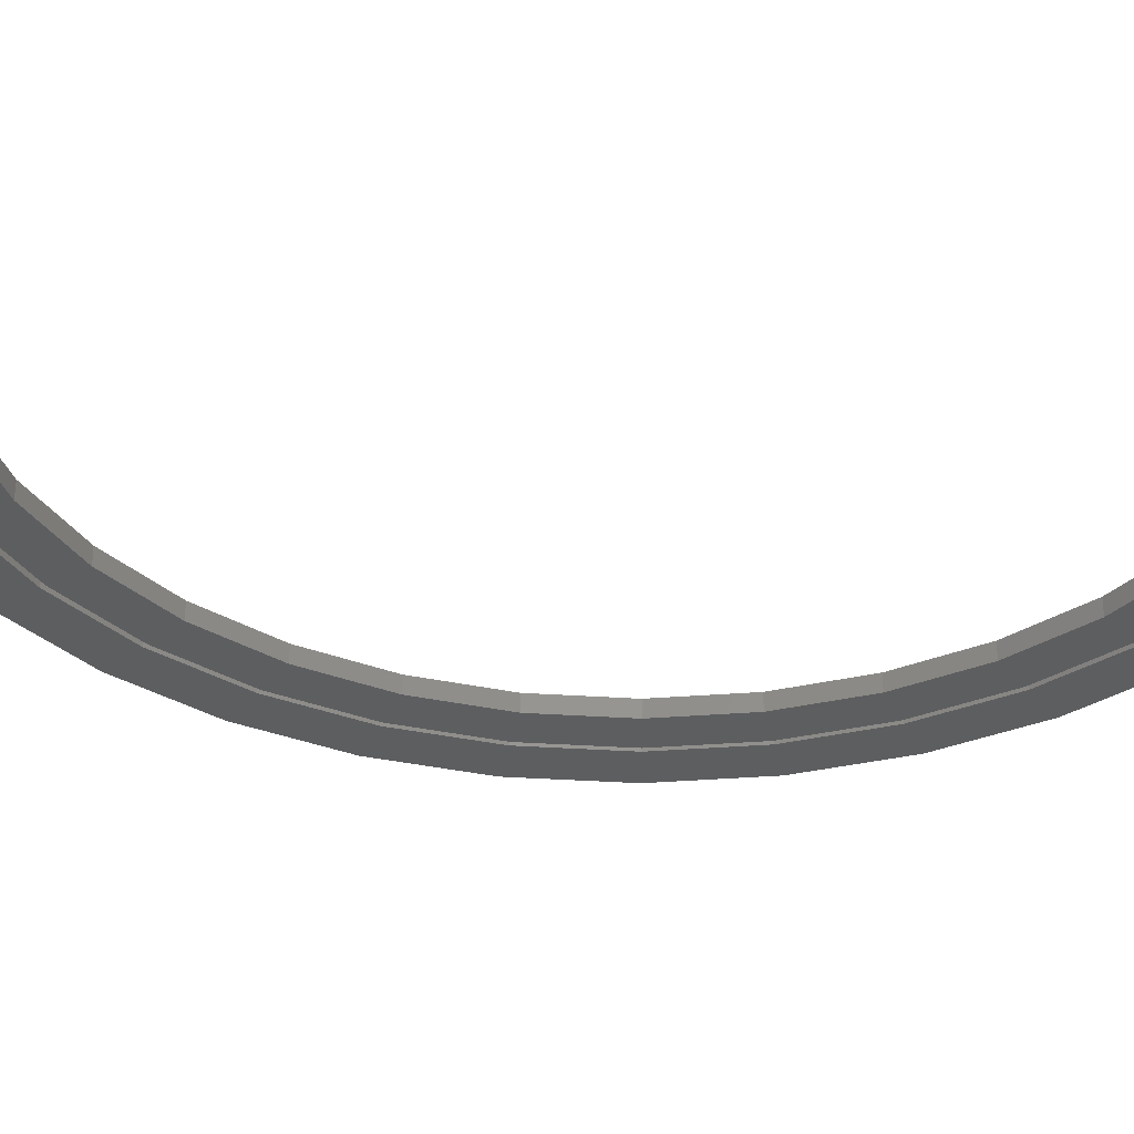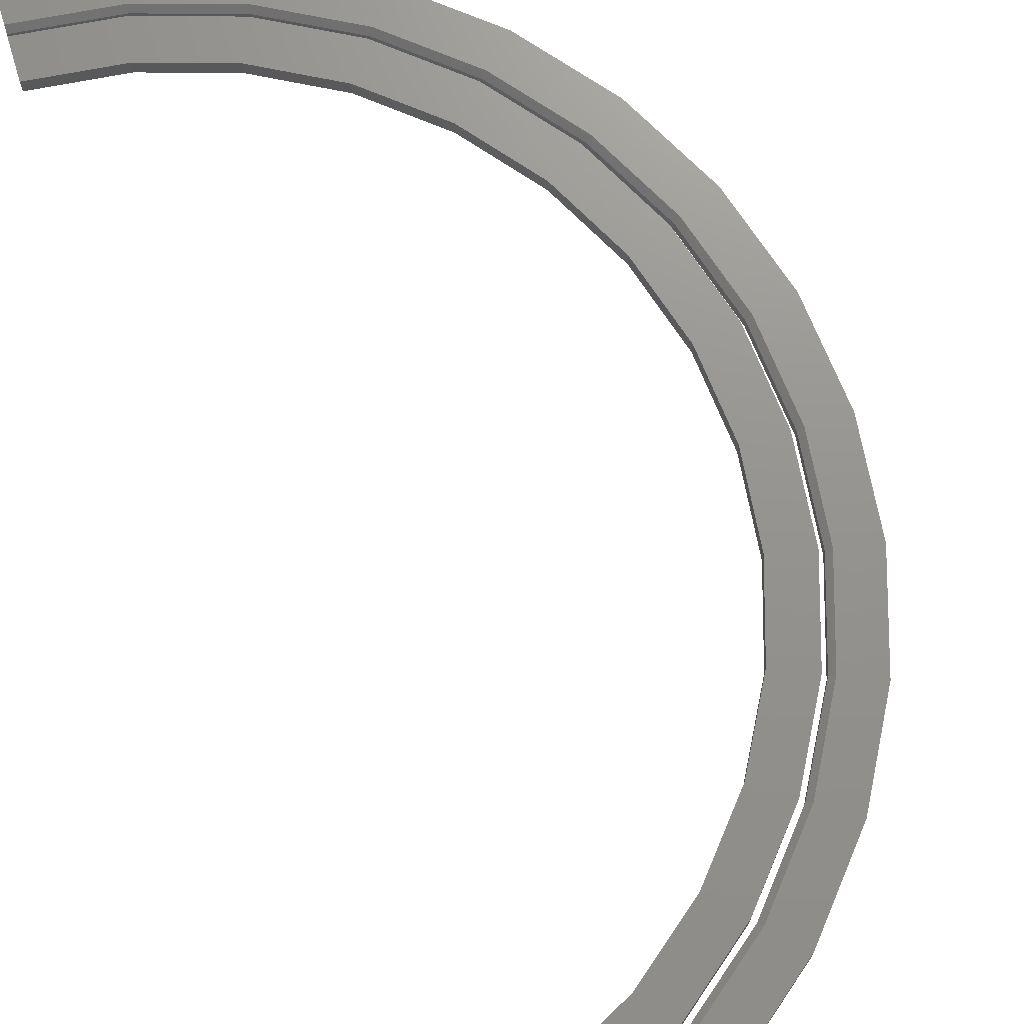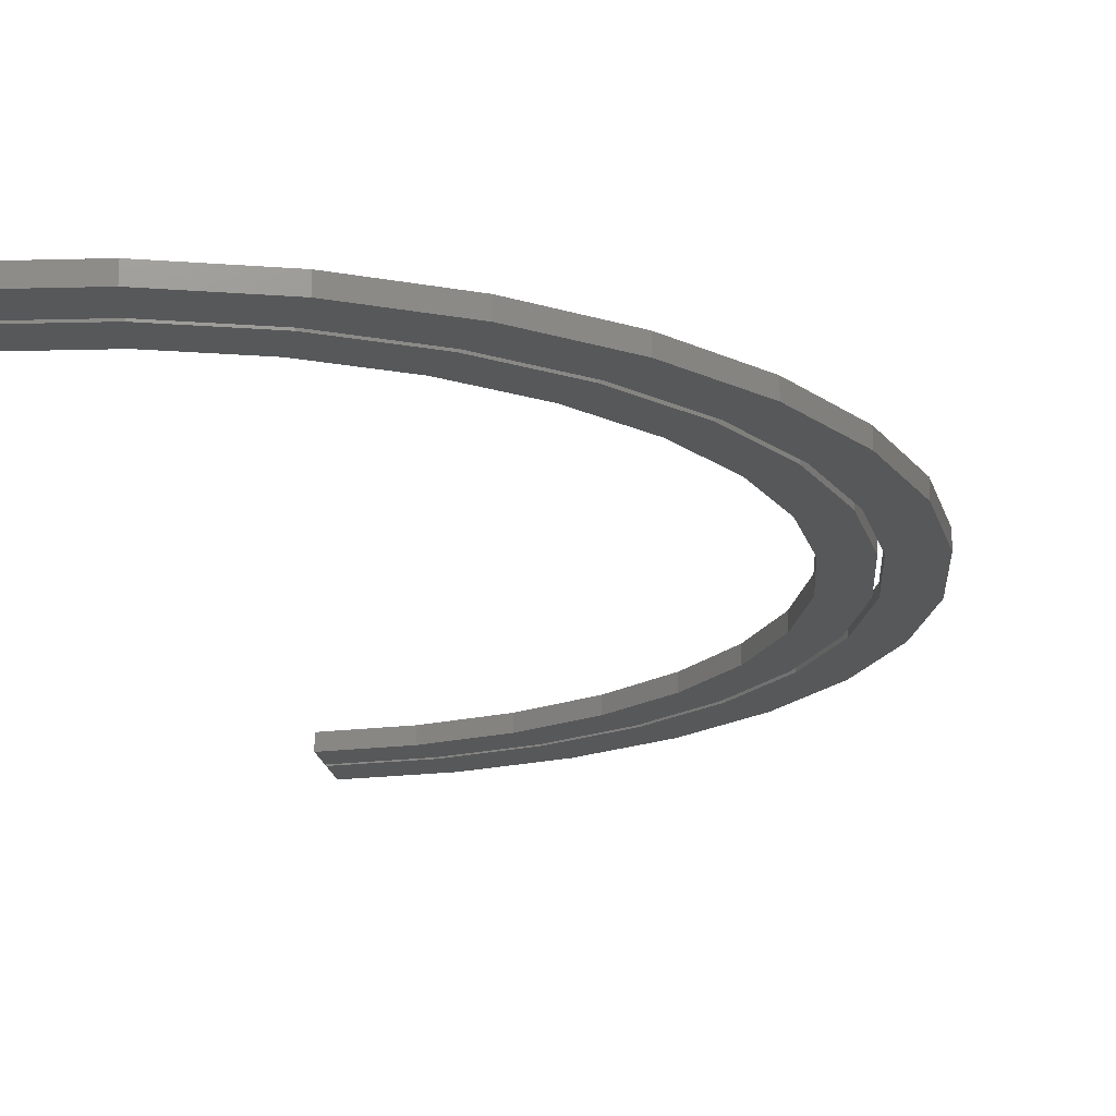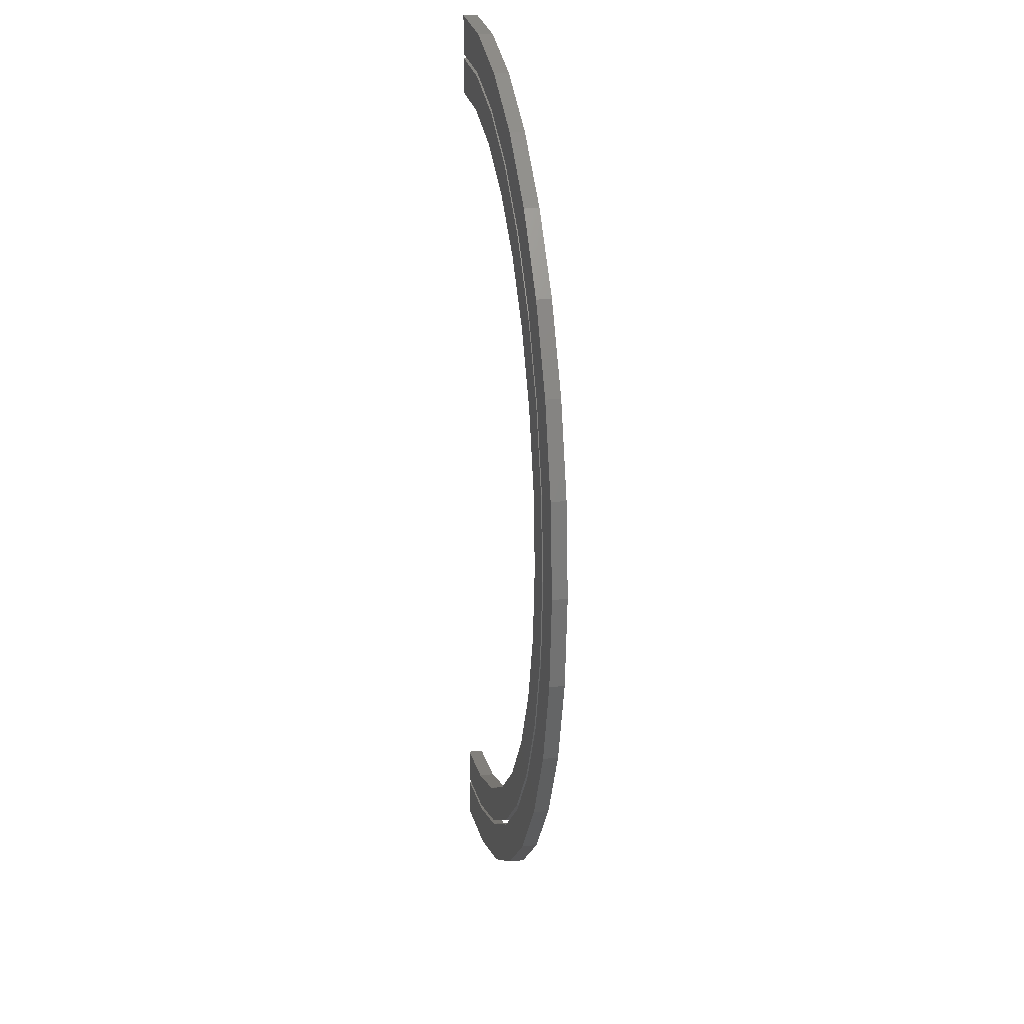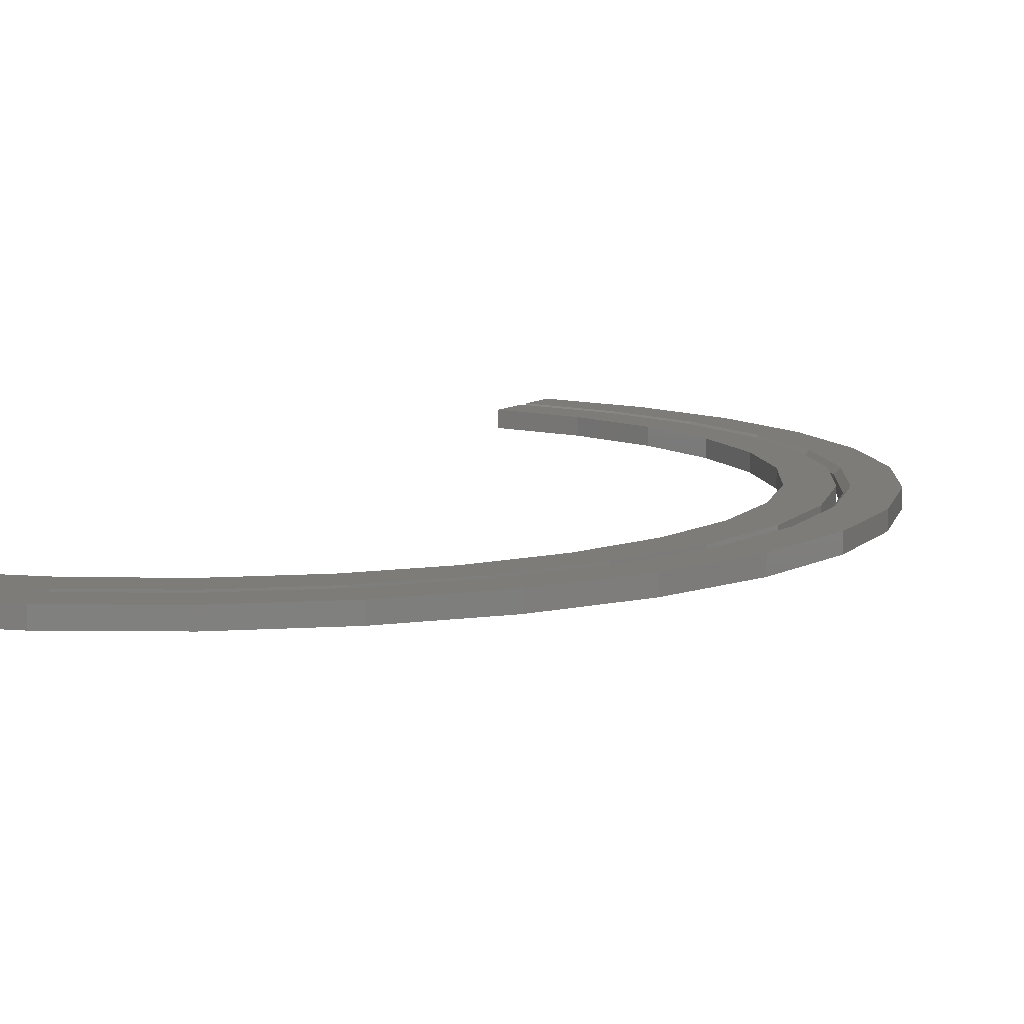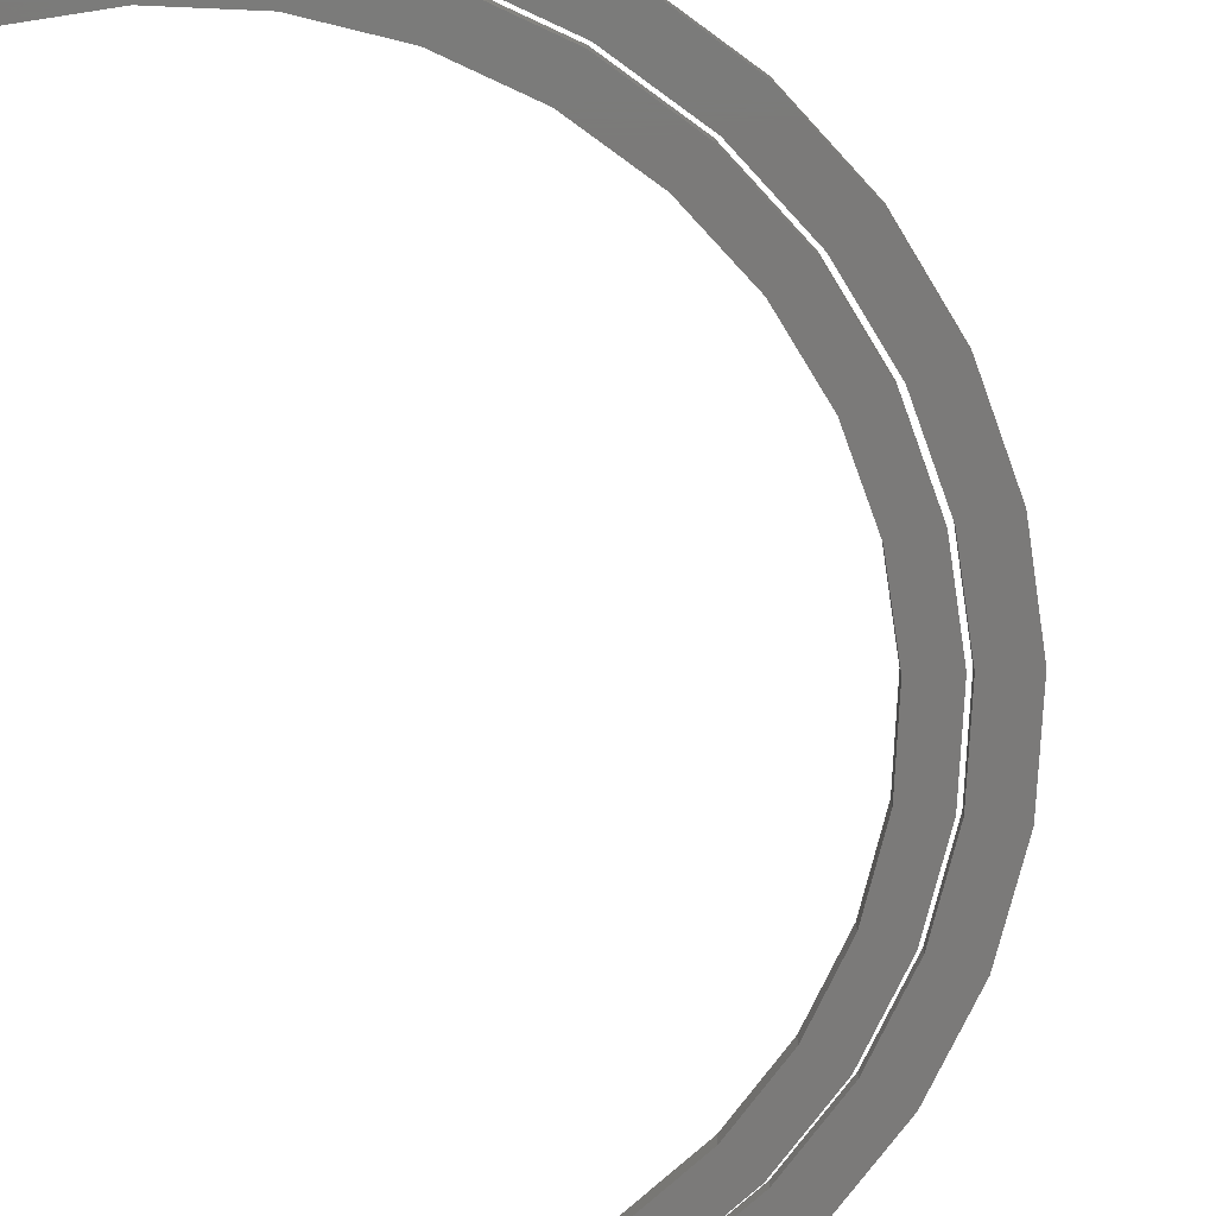
<metadata>
{"format":"stl","ext":"stl","renderer":"f3d","projection":"perspective","resolution":1024,"background":"white","views":[{"elev":-34.0,"azim":79.2,"up":"+Z"},{"elev":71.5,"azim":163.5,"up":"+Z"},{"elev":-18.3,"azim":-171.5,"up":"+Z"},{"elev":20.2,"azim":-100.7,"up":"+Y"},{"elev":9.4,"azim":-150.3,"up":"+Z"},{"elev":-73.5,"azim":-165.6,"up":"+Z"}]}
</metadata>
<code>
# stl→obj: 153 verts, 298 faces
v -0.2601 -0.6279 0.02344
v -0.1326 -0.6666 0.02344
v 0 -0.6797 0.02344
v 0 -0.6225 0.02344
v -0.1214 -0.6105 0.02344
v -0.2382 -0.5751 0.02344
v -0.3776 -0.5651 0.02344
v 0 0.6797 0.02344
v -0.1326 0.6666 0.02344
v 3.811e-17 0.6225 0.02344
v -0.2601 0.6279 0.02344
v -0.1214 0.6105 0.02344
v -0.2382 0.5751 0.02344
v -0.3776 0.5651 0.02344
v -0.3458 0.5175 0.02344
v -0.4806 0.4806 0.02344
v -0.4401 0.4401 0.02344
v -0.5651 0.3776 0.02344
v -0.5175 0.3458 0.02344
v -0.5751 0.2382 0.02344
v -0.6279 0.2601 0.02344
v -0.6105 0.1214 0.02344
v -0.6666 0.1326 0.02344
v -0.6225 7.623e-17 0.02344
v -0.6797 8.323e-17 0.02344
v -0.6105 -0.1214 0.02344
v -0.6666 -0.1326 0.02344
v -0.5751 -0.2382 0.02344
v -0.6279 -0.2601 0.02344
v -0.5175 -0.3458 0.02344
v -0.5651 -0.3776 0.02344
v -0.4401 -0.4401 0.02344
v -0.4806 -0.4806 0.02344
v -0.3458 -0.5175 0.02344
v -0.2601 -0.6279 0
v -0.3776 -0.5651 0
v -0.2382 -0.5751 0
v -0.1214 -0.6105 0
v 0 -0.6225 0
v 0 -0.6797 0
v -0.1326 -0.6666 0
v -0.1214 0.6105 0
v -0.2601 0.6279 0
v 3.811e-17 0.6225 0
v -0.1326 0.6666 0
v 0 0.6797 0
v -0.5175 0.3458 0
v -0.5651 0.3776 0
v -0.4401 0.4401 0
v -0.4806 0.4806 0
v -0.3458 0.5175 0
v -0.3776 0.5651 0
v -0.2382 0.5751 0
v -0.3458 -0.5175 0
v -0.4806 -0.4806 0
v -0.4401 -0.4401 0
v -0.5651 -0.3776 0
v -0.5175 -0.3458 0
v -0.6279 -0.2601 0
v -0.5751 -0.2382 0
v -0.6666 -0.1326 0
v -0.6105 -0.1214 0
v -0.6797 8.323e-17 0
v -0.6225 7.623e-17 0
v -0.6666 0.1326 0
v -0.6105 0.1214 0
v -0.6279 0.2601 0
v -0.5751 0.2382 0
v 0 0.75 0.02344
v -0.1463 0.7356 0.02344
v 0 0.6947 0.02344
v -0.287 0.6929 0.02344
v -0.1355 0.6813 0.02344
v -0.2658 0.6418 0.02344
v -0.4167 0.6236 0.02344
v -0.3859 0.5776 0.02344
v -0.5303 0.5303 0.02344
v -0.4912 0.4912 0.02344
v -0.5776 0.3859 0.02344
v -0.6236 0.4167 0.02344
v -0.6418 0.2658 0.02344
v -0.6929 0.287 0.02344
v -0.6813 0.1355 0.02344
v -0.7356 0.1463 0.02344
v -0.6947 1.11e-16 0.02344
v -0.75 9.185e-17 0.02344
v -0.6813 -0.1355 0.02344
v -0.7356 -0.1463 0.02344
v -0.6418 -0.2658 0.02344
v -0.6929 -0.287 0.02344
v -0.5776 -0.3859 0.02344
v -0.6236 -0.4167 0.02344
v -0.4912 -0.4912 0.02344
v -0.5303 -0.5303 0.02344
v -0.3859 -0.5776 0.02344
v -0.4167 -0.6236 0.02344
v -0.2658 -0.6418 0.02344
v -0.1355 -0.6813 0.02344
v -0.287 -0.6929 0.02344
v 0 -0.6947 0.02344
v -0.1463 -0.7356 0.02344
v 0 -0.75 0.02344
v 0 0.75 0
v 1.946e-16 0.6868 0
v 1.946e-16 0.6868 0.01562
v -0.6868 3.891e-16 0
v -0.6736 -0.134 0.01562
v -0.6736 -0.134 0
v -0.6346 -0.2628 0.01562
v -0.6346 -0.2628 0
v -0.5711 -0.3816 0.01562
v -0.5711 -0.3816 0
v -0.4857 -0.4857 0.01562
v -0.4857 -0.4857 0
v -0.3816 -0.5711 0.01562
v -0.3816 -0.5711 0
v -0.2628 -0.6346 0.01562
v -0.2628 -0.6346 0
v -0.134 -0.6736 0.01562
v -0.134 -0.6736 0
v 0 -0.6868 0.01562
v 0 -0.6868 0
v -0.6868 6.941e-16 0.01562
v -0.6736 0.134 0
v -0.6736 0.134 0.01562
v -0.6346 0.2628 0
v -0.6346 0.2628 0.01562
v -0.5711 0.3816 0
v -0.5711 0.3816 0.01562
v -0.4857 0.4857 0
v -0.4857 0.4857 0.01562
v -0.3816 0.5711 0
v -0.3816 0.5711 0.01562
v -0.2628 0.6346 0
v -0.2628 0.6346 0.01562
v -0.134 0.6736 0
v -0.134 0.6736 0.01562
v 0 -0.75 0
v -0.287 -0.6929 0
v -0.4167 -0.6236 0
v -0.1463 -0.7356 0
v -0.287 0.6929 0
v -0.1463 0.7356 0
v -0.6236 0.4167 0
v -0.5303 0.5303 0
v -0.4167 0.6236 0
v -0.5303 -0.5303 0
v -0.6236 -0.4167 0
v -0.6929 -0.287 0
v -0.7356 -0.1463 0
v -0.75 9.185e-17 0
v -0.7356 0.1463 0
v -0.6929 0.287 0
f 1 2 3
f 1 3 4
f 1 4 5
f 1 5 6
f 1 6 7
f 8 9 10
f 10 9 11
f 10 11 12
f 12 11 13
f 13 11 14
f 13 14 15
f 15 14 16
f 15 16 17
f 17 16 18
f 17 18 19
f 19 18 20
f 20 18 21
f 20 21 22
f 22 21 23
f 22 23 24
f 24 23 25
f 24 25 26
f 26 25 27
f 26 27 28
f 28 27 29
f 28 29 30
f 30 29 31
f 30 31 32
f 32 31 33
f 32 33 34
f 7 6 33
f 33 6 34
f 35 36 37
f 35 37 38
f 35 38 39
f 35 39 40
f 35 40 41
f 42 43 44
f 44 43 45
f 44 45 46
f 47 48 49
f 49 48 50
f 49 50 51
f 51 50 52
f 51 52 53
f 53 52 43
f 53 43 42
f 54 55 56
f 56 55 57
f 56 57 58
f 58 57 59
f 58 59 60
f 60 59 61
f 60 61 62
f 62 61 63
f 62 63 64
f 64 63 65
f 64 65 66
f 66 65 67
f 66 67 68
f 68 67 48
f 68 48 47
f 36 55 37
f 37 55 54
f 40 3 41
f 41 3 2
f 41 2 35
f 35 2 1
f 35 1 36
f 36 1 7
f 36 7 55
f 55 7 33
f 55 33 57
f 57 33 31
f 57 31 59
f 59 31 29
f 59 29 61
f 61 29 27
f 61 27 63
f 63 27 25
f 63 25 65
f 65 25 23
f 65 23 67
f 67 23 21
f 67 21 48
f 48 21 18
f 48 18 50
f 50 18 16
f 50 16 52
f 52 16 14
f 52 14 43
f 43 14 11
f 43 11 45
f 45 11 9
f 45 9 46
f 46 9 8
f 10 44 8
f 8 44 46
f 64 26 62
f 62 26 28
f 62 28 60
f 60 28 30
f 60 30 58
f 58 30 32
f 58 32 56
f 56 32 34
f 56 34 54
f 54 34 6
f 54 6 37
f 37 6 5
f 37 5 38
f 38 5 4
f 38 4 39
f 26 64 24
f 24 64 66
f 24 66 22
f 22 66 68
f 22 68 20
f 20 68 47
f 20 47 19
f 19 47 49
f 19 49 17
f 17 49 51
f 17 51 15
f 15 51 53
f 15 53 13
f 13 53 42
f 13 42 12
f 12 42 44
f 12 44 10
f 3 40 4
f 4 40 39
f 69 70 71
f 71 70 72
f 71 72 73
f 73 72 74
f 74 72 75
f 74 75 76
f 76 75 77
f 76 77 78
f 78 77 79
f 79 77 80
f 79 80 81
f 81 80 82
f 81 82 83
f 83 82 84
f 83 84 85
f 85 84 86
f 85 86 87
f 87 86 88
f 87 88 89
f 89 88 90
f 89 90 91
f 91 90 92
f 91 92 93
f 93 92 94
f 93 94 95
f 95 94 96
f 95 96 97
f 97 96 98
f 98 96 99
f 98 99 100
f 101 102 99
f 99 102 100
f 103 69 104
f 104 69 71
f 104 71 105
f 106 107 108
f 108 107 109
f 108 109 110
f 110 109 111
f 110 111 112
f 112 111 113
f 112 113 114
f 114 113 115
f 114 115 116
f 116 115 117
f 116 117 118
f 118 117 119
f 118 119 120
f 120 119 121
f 120 121 122
f 107 106 123
f 123 106 124
f 123 124 125
f 125 124 126
f 125 126 127
f 127 126 128
f 127 128 129
f 129 128 130
f 129 130 131
f 131 130 132
f 131 132 133
f 133 132 134
f 133 134 135
f 135 134 136
f 135 136 137
f 137 136 104
f 137 104 105
f 102 138 100
f 100 138 122
f 100 122 121
f 123 125 85
f 85 87 123
f 133 78 131
f 131 78 79
f 131 79 129
f 78 133 76
f 76 133 135
f 76 135 74
f 74 135 137
f 74 137 73
f 73 137 105
f 73 105 71
f 95 113 93
f 93 113 111
f 93 111 91
f 113 95 115
f 115 95 97
f 115 97 117
f 117 97 98
f 117 98 119
f 119 98 100
f 119 100 121
f 85 125 83
f 83 125 127
f 83 127 81
f 81 127 129
f 81 129 79
f 123 87 107
f 107 87 89
f 107 89 109
f 109 89 91
f 109 91 111
f 139 140 118
f 139 118 120
f 139 120 122
f 139 122 138
f 139 138 141
f 136 142 104
f 104 142 143
f 104 143 103
f 128 144 130
f 130 144 145
f 130 145 132
f 132 145 146
f 132 146 134
f 134 146 142
f 134 142 136
f 116 147 114
f 114 147 148
f 114 148 112
f 112 148 149
f 112 149 110
f 110 149 150
f 110 150 108
f 108 150 151
f 108 151 106
f 106 151 152
f 106 152 124
f 124 152 153
f 124 153 126
f 126 153 144
f 126 144 128
f 140 147 118
f 118 147 116
f 138 102 141
f 141 102 101
f 141 101 139
f 139 101 99
f 139 99 140
f 140 99 96
f 140 96 147
f 147 96 94
f 147 94 148
f 148 94 92
f 148 92 149
f 149 92 90
f 149 90 150
f 150 90 88
f 150 88 151
f 151 88 86
f 151 86 152
f 152 86 84
f 152 84 153
f 153 84 82
f 153 82 144
f 144 82 80
f 144 80 145
f 145 80 77
f 145 77 146
f 146 77 75
f 146 75 142
f 142 75 72
f 142 72 143
f 143 72 70
f 143 70 103
f 103 70 69

</code>
